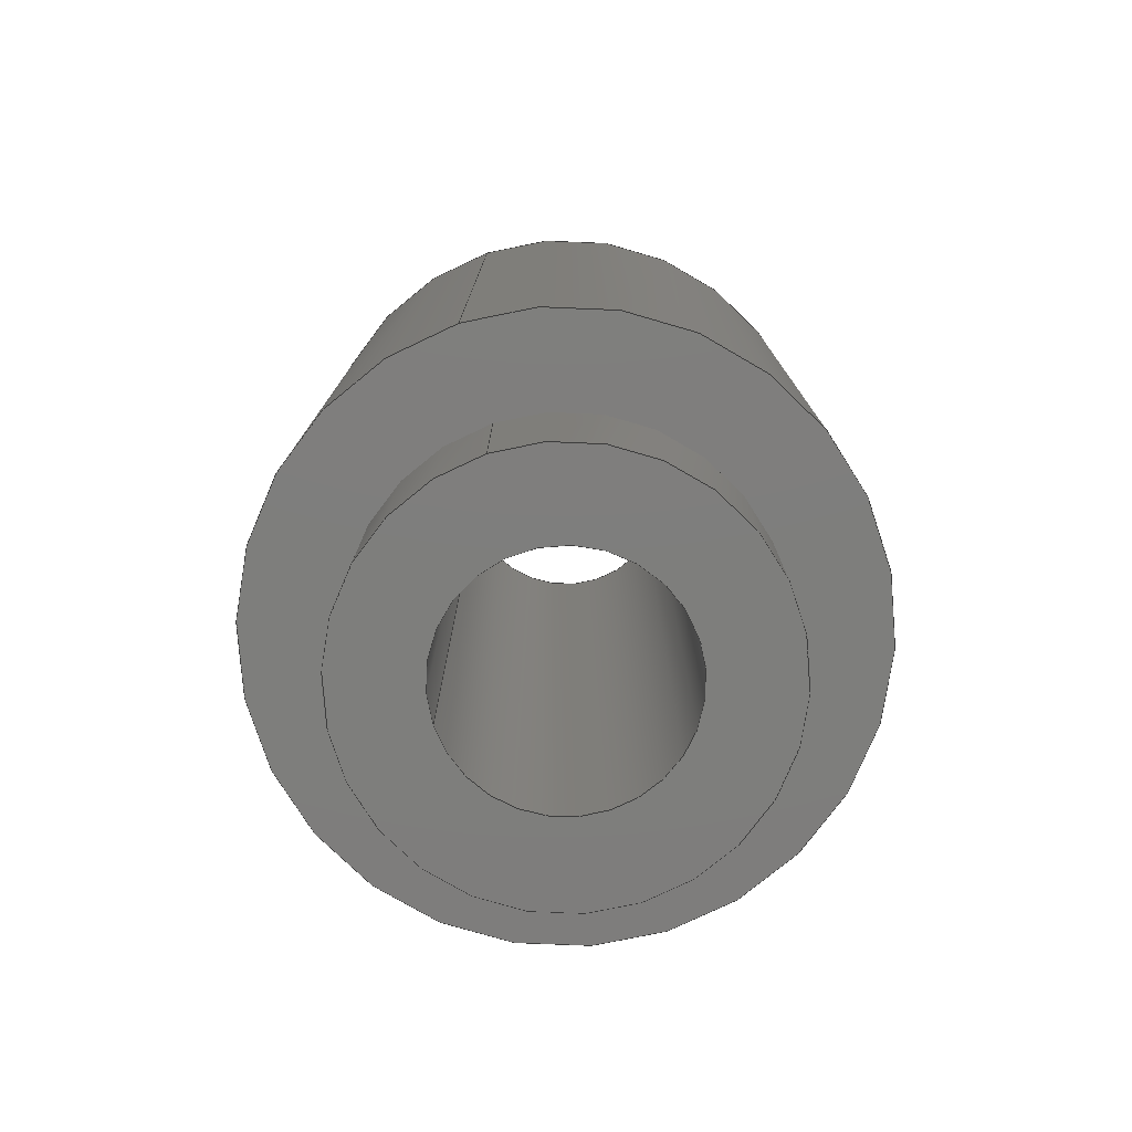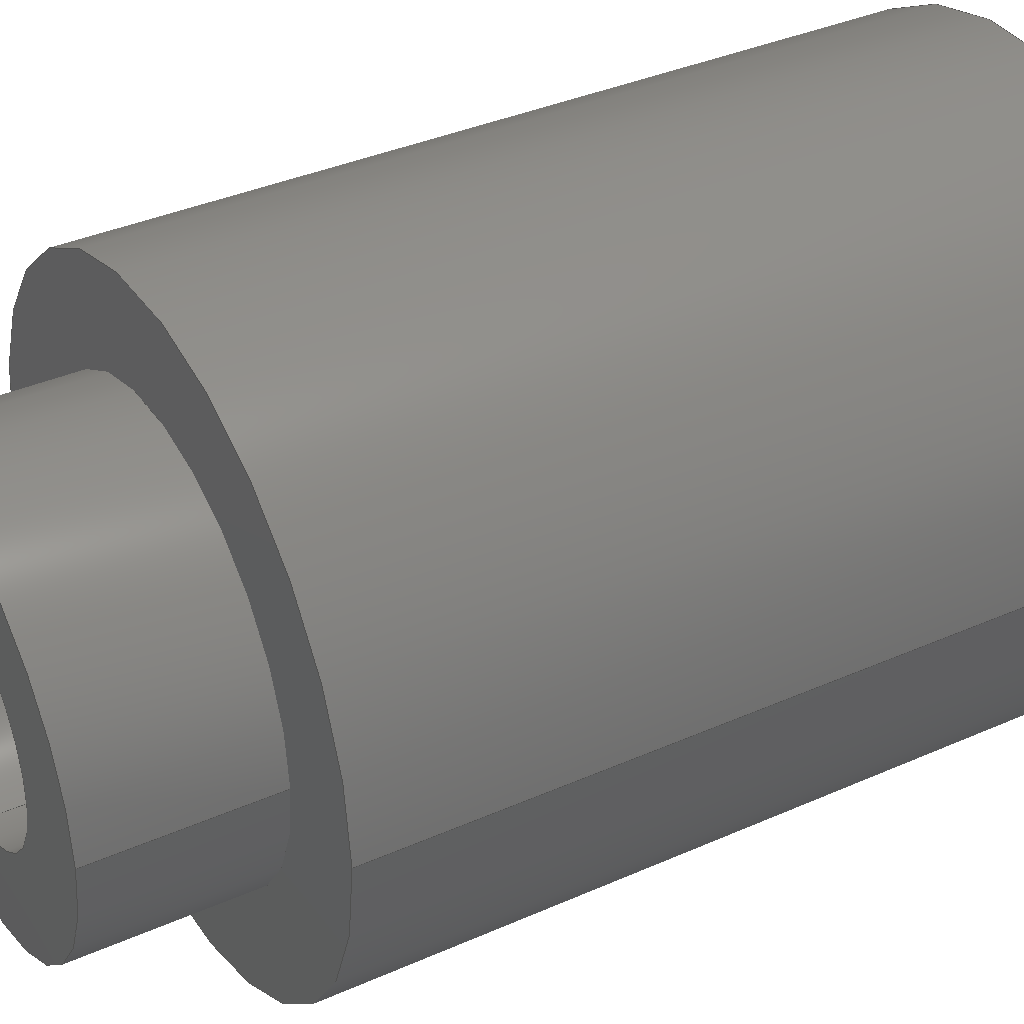
<metadata>
{"format":"step","ext":"stp","renderer":"f3d","projection":"perspective","resolution":1024,"background":"white","views":[{"elev":-77.8,"azim":-71.6,"up":"+Z"},{"elev":36.6,"azim":-120.0,"up":"+Y"}]}
</metadata>
<code>
ISO-10303-21;
DATA;
#1=PRODUCT_DEFINITION_CONTEXT('',#13,'design');
#2=APPLICATION_PROTOCOL_DEFINITION('INTERNATIONAL STANDARD','automotive_design',1994,#13);
#3=PRODUCT_CATEGORY_RELATIONSHIP('NONE','NONE',#14,#15);
#4=SHAPE_DEFINITION_REPRESENTATION(#16,#17);
#5=PRODUCT_DEFINITION_CONTEXT('',#18,'design');
#6=APPLICATION_PROTOCOL_DEFINITION('INTERNATIONAL STANDARD','automotive_design',1994,#18);
#7=PRODUCT_CATEGORY_RELATIONSHIP('NONE','NONE',#19,#20);
#8=CONTEXT_DEPENDENT_SHAPE_REPRESENTATION(#21,#22);
#9=SHAPE_DEFINITION_REPRESENTATION(#23,#24);
#10=SHAPE_REPRESENTATION_RELATIONSHIP('NONE','NONE',#24,#25);
#11=MECHANICAL_DESIGN_GEOMETRIC_PRESENTATION_REPRESENTATION(' ',(#26),#12);
#12= (GEOMETRIC_REPRESENTATION_CONTEXT(3)GLOBAL_UNCERTAINTY_ASSIGNED_CONTEXT((#27))GLOBAL_UNIT_ASSIGNED_CONTEXT((#28,#29,#30))REPRESENTATION_CONTEXT('NONE','WORKSPACE'));
#13=APPLICATION_CONTEXT(' ');
#14=PRODUCT_CATEGORY('part','NONE');
#15=PRODUCT_RELATED_PRODUCT_CATEGORY('detail',' ',(#31));
#16=PRODUCT_DEFINITION_SHAPE('NONE','NONE',#32);
#17=SHAPE_REPRESENTATION('9774065151',(#33,#34),#35);
#18=APPLICATION_CONTEXT(' ');
#19=PRODUCT_CATEGORY('part','NONE');
#20=PRODUCT_RELATED_PRODUCT_CATEGORY('detail',' ',(#36));
#21=(REPRESENTATION_RELATIONSHIP('','',#24,#17)REPRESENTATION_RELATIONSHIP_WITH_TRANSFORMATION(#37)SHAPE_REPRESENTATION_RELATIONSHIP());
#22=PRODUCT_DEFINITION_SHAPE('NAUO-PROD-DEF','NAUO-PROD-DEF',#38);
#23=PRODUCT_DEFINITION_SHAPE('NONE','NONE',#39);
#24=SHAPE_REPRESENTATION('9774065151',(#33),#35);
#25=ADVANCED_BREP_SHAPE_REPRESENTATION('Volumenk\X2\00F6\X0\rper 1',(#40),#12);
#26=STYLED_ITEM('',(#41),#40);
#27=UNCERTAINTY_MEASURE_WITH_UNIT(LENGTH_MEASURE(1e-08),#28,'','');
#28= (CONVERSION_BASED_UNIT('METRE',#42)LENGTH_UNIT()NAMED_UNIT(#43));
#29= (NAMED_UNIT(#44)PLANE_ANGLE_UNIT()SI_UNIT($,.RADIAN.));
#30= (NAMED_UNIT(#44)SOLID_ANGLE_UNIT()SI_UNIT($,.STERADIAN.));
#31=PRODUCT('9774065151','9774065151','PART--DESC',(#45));
#32=PRODUCT_DEFINITION('9774065151','9774065151',#46,#1);
#33=AXIS2_PLACEMENT_3D('',#47,#48,#49);
#34=AXIS2_PLACEMENT_3D('',#50,#51,#52);
#35= (GEOMETRIC_REPRESENTATION_CONTEXT(3)GLOBAL_UNCERTAINTY_ASSIGNED_CONTEXT((#53))GLOBAL_UNIT_ASSIGNED_CONTEXT((#54,#55,#56))REPRESENTATION_CONTEXT('NONE','WORKSPACE'));
#36=PRODUCT('9774065151','9774065151','PART-9774065151-DESC',(#57));
#37=ITEM_DEFINED_TRANSFORMATION('','',#33,#34);
#38=NEXT_ASSEMBLY_USAGE_OCCURRENCE('9774065151','9774065151','9774065151',#32,#39,$);
#39=PRODUCT_DEFINITION('9774065151','9774065151',#58,#5);
#40=MANIFOLD_SOLID_BREP('Volumenk\X2\00F6\X0\rper 1',#59);
#41=PRESENTATION_STYLE_ASSIGNMENT((#60));
#42=LENGTH_MEASURE_WITH_UNIT(LENGTH_MEASURE(1),#61);
#43=DIMENSIONAL_EXPONENTS(1,0,0,0,0,0,0);
#44=DIMENSIONAL_EXPONENTS(0,0,0,0,0,0,0);
#45=PRODUCT_CONTEXT('',#13,'mechanical');
#46=PRODUCT_DEFINITION_FORMATION_WITH_SPECIFIED_SOURCE(' ','NONE',#31,.NOT_KNOWN.);
#47=CARTESIAN_POINT('',(0,0,0));
#48=DIRECTION('',(0,0,1));
#49=DIRECTION('',(1,0,0));
#50=CARTESIAN_POINT('',(0,0,0));
#51=DIRECTION('',(0,0,1));
#52=DIRECTION('',(1,0,0));
#53=UNCERTAINTY_MEASURE_WITH_UNIT(LENGTH_MEASURE(1e-08),#54,'','');
#54= (CONVERSION_BASED_UNIT('METRE',#62)LENGTH_UNIT()NAMED_UNIT(#63));
#55= (NAMED_UNIT(#64)PLANE_ANGLE_UNIT()SI_UNIT($,.RADIAN.));
#56= (NAMED_UNIT(#64)SOLID_ANGLE_UNIT()SI_UNIT($,.STERADIAN.));
#57=PRODUCT_CONTEXT('',#18,'mechanical');
#58=PRODUCT_DEFINITION_FORMATION_WITH_SPECIFIED_SOURCE(' ','NONE',#36,.NOT_KNOWN.);
#59=CLOSED_SHELL('',(#65,#66,#67,#68,#69,#70,#71,#72,#73,#74,#75));
#60=SURFACE_STYLE_USAGE(.BOTH.,#76);
#61= (NAMED_UNIT(#43)LENGTH_UNIT()SI_UNIT($,.METRE.));
#62=LENGTH_MEASURE_WITH_UNIT(LENGTH_MEASURE(1),#77);
#63=DIMENSIONAL_EXPONENTS(1,0,0,0,0,0,0);
#64=DIMENSIONAL_EXPONENTS(0,0,0,0,0,0,0);
#65=ADVANCED_FACE('0:49',(#78),#79,.F.);
#66=ADVANCED_FACE('0:46',(#80),#81,.F.);
#67=ADVANCED_FACE('0:40',(#82),#83,.T.);
#68=ADVANCED_FACE('0:34',(#84),#85,.T.);
#69=ADVANCED_FACE('0:31',(#86,#87),#88,.T.);
#70=ADVANCED_FACE('0:34',(#89),#90,.T.);
#71=ADVANCED_FACE('0:37',(#91,#92),#93,.T.);
#72=ADVANCED_FACE('0:40',(#94),#95,.T.);
#73=ADVANCED_FACE('0:43',(#96,#97),#98,.F.);
#74=ADVANCED_FACE('0:46',(#99),#100,.F.);
#75=ADVANCED_FACE('0:49',(#101),#102,.F.);
#76=SURFACE_SIDE_STYLE('',(#103));
#77= (NAMED_UNIT(#63)LENGTH_UNIT()SI_UNIT($,.METRE.));
#78=FACE_OUTER_BOUND('',#104,.T.);
#79=CONICAL_SURFACE('',#105,0.001207,0.7854);
#80=FACE_OUTER_BOUND('',#106,.T.);
#81=CYLINDRICAL_SURFACE('',#107,0.001007);
#82=FACE_OUTER_BOUND('',#108,.T.);
#83=CYLINDRICAL_SURFACE('',#109,0.00175);
#84=FACE_OUTER_BOUND('',#110,.T.);
#85=CYLINDRICAL_SURFACE('',#111,0.00255);
#86=FACE_BOUND('',#112,.T.);
#87=FACE_OUTER_BOUND('',#113,.T.);
#88=PLANE('',#114);
#89=FACE_OUTER_BOUND('',#115,.T.);
#90=CYLINDRICAL_SURFACE('',#116,0.00255);
#91=FACE_BOUND('',#117,.T.);
#92=FACE_OUTER_BOUND('',#118,.T.);
#93=PLANE('',#119);
#94=FACE_OUTER_BOUND('',#120,.T.);
#95=CYLINDRICAL_SURFACE('',#121,0.00175);
#96=FACE_BOUND('',#122,.T.);
#97=FACE_OUTER_BOUND('',#123,.T.);
#98=PLANE('',#124);
#99=FACE_OUTER_BOUND('',#125,.T.);
#100=CYLINDRICAL_SURFACE('',#126,0.001007);
#101=FACE_OUTER_BOUND('',#127,.T.);
#102=CONICAL_SURFACE('',#128,0.001207,0.7854);
#103=SURFACE_STYLE_FILL_AREA(#129);
#104=EDGE_LOOP('',(#130,#131,#132,#133,#134));
#105=AXIS2_PLACEMENT_3D('',#135,#136,#137);
#106=EDGE_LOOP('',(#138,#139,#140,#141,#142));
#107=AXIS2_PLACEMENT_3D('',#143,#144,#145);
#108=EDGE_LOOP('',(#146,#147,#148,#149));
#109=AXIS2_PLACEMENT_3D('',#150,#151,#152);
#110=EDGE_LOOP('',(#153,#154,#155,#156));
#111=AXIS2_PLACEMENT_3D('',#157,#158,#159);
#112=EDGE_LOOP('',(#160,#161));
#113=EDGE_LOOP('',(#162,#163));
#114=AXIS2_PLACEMENT_3D('',#164,#165,#166);
#115=EDGE_LOOP('',(#167,#168,#169,#170));
#116=AXIS2_PLACEMENT_3D('',#171,#172,#173);
#117=EDGE_LOOP('',(#174,#175));
#118=EDGE_LOOP('',(#176,#177));
#119=AXIS2_PLACEMENT_3D('',#178,#179,#180);
#120=EDGE_LOOP('',(#181,#182,#183,#184));
#121=AXIS2_PLACEMENT_3D('',#185,#186,#187);
#122=EDGE_LOOP('',(#188,#189,#190));
#123=EDGE_LOOP('',(#191,#192));
#124=AXIS2_PLACEMENT_3D('',#193,#194,#195);
#125=EDGE_LOOP('',(#196,#197,#198,#199,#200,#201));
#126=AXIS2_PLACEMENT_3D('',#202,#203,#204);
#127=EDGE_LOOP('',(#205,#206,#207,#208,#209));
#128=AXIS2_PLACEMENT_3D('',#210,#211,#212);
#129=FILL_AREA_STYLE('',(#213));
#130=ORIENTED_EDGE('',*,*,#214,.F.);
#131=ORIENTED_EDGE('',*,*,#215,.F.);
#132=ORIENTED_EDGE('',*,*,#216,.F.);
#133=ORIENTED_EDGE('',*,*,#217,.F.);
#134=ORIENTED_EDGE('',*,*,#218,.F.);
#135=CARTESIAN_POINT('',(0,0,0.0065));
#136=DIRECTION('',(-0,-0,1));
#137=DIRECTION('',(1,0,0));
#138=ORIENTED_EDGE('',*,*,#219,.F.);
#139=ORIENTED_EDGE('',*,*,#220,.F.);
#140=ORIENTED_EDGE('',*,*,#221,.F.);
#141=ORIENTED_EDGE('',*,*,#217,.T.);
#142=ORIENTED_EDGE('',*,*,#222,.T.);
#143=CARTESIAN_POINT('',(0,0,0.0065));
#144=DIRECTION('',(0,0,1));
#145=DIRECTION('',(0,-1,0));
#146=ORIENTED_EDGE('',*,*,#223,.F.);
#147=ORIENTED_EDGE('',*,*,#224,.T.);
#148=ORIENTED_EDGE('',*,*,#225,.F.);
#149=ORIENTED_EDGE('',*,*,#226,.F.);
#150=CARTESIAN_POINT('',(0,0,-0.0014));
#151=DIRECTION('',(0,0,-1));
#152=DIRECTION('',(1,0,0));
#153=ORIENTED_EDGE('',*,*,#227,.F.);
#154=ORIENTED_EDGE('',*,*,#228,.T.);
#155=ORIENTED_EDGE('',*,*,#229,.F.);
#156=ORIENTED_EDGE('',*,*,#230,.F.);
#157=CARTESIAN_POINT('',(0,0,0.004));
#158=DIRECTION('',(0,0,1));
#159=DIRECTION('',(-1,0,0));
#160=ORIENTED_EDGE('',*,*,#226,.T.);
#161=ORIENTED_EDGE('',*,*,#231,.T.);
#162=ORIENTED_EDGE('',*,*,#230,.T.);
#163=ORIENTED_EDGE('',*,*,#232,.T.);
#164=CARTESIAN_POINT('',(0,0,0));
#165=DIRECTION('',(0,0,-1));
#166=DIRECTION('',(0,-1,0));
#167=ORIENTED_EDGE('',*,*,#227,.T.);
#168=ORIENTED_EDGE('',*,*,#232,.F.);
#169=ORIENTED_EDGE('',*,*,#229,.T.);
#170=ORIENTED_EDGE('',*,*,#233,.T.);
#171=CARTESIAN_POINT('',(0,0,0.004));
#172=DIRECTION('',(0,0,1));
#173=DIRECTION('',(-1,0,0));
#174=ORIENTED_EDGE('',*,*,#234,.T.);
#175=ORIENTED_EDGE('',*,*,#215,.T.);
#176=ORIENTED_EDGE('',*,*,#228,.F.);
#177=ORIENTED_EDGE('',*,*,#233,.F.);
#178=CARTESIAN_POINT('',(-0.00255,0,0.0065));
#179=DIRECTION('',(0,0,1));
#180=DIRECTION('',(1,0,0));
#181=ORIENTED_EDGE('',*,*,#223,.T.);
#182=ORIENTED_EDGE('',*,*,#231,.F.);
#183=ORIENTED_EDGE('',*,*,#225,.T.);
#184=ORIENTED_EDGE('',*,*,#235,.T.);
#185=CARTESIAN_POINT('',(0,0,-0.0014));
#186=DIRECTION('',(0,0,-1));
#187=DIRECTION('',(1,0,0));
#188=ORIENTED_EDGE('',*,*,#236,.T.);
#189=ORIENTED_EDGE('',*,*,#220,.T.);
#190=ORIENTED_EDGE('',*,*,#237,.T.);
#191=ORIENTED_EDGE('',*,*,#224,.F.);
#192=ORIENTED_EDGE('',*,*,#235,.F.);
#193=CARTESIAN_POINT('',(0,0,-0.0014));
#194=DIRECTION('',(0,0,1));
#195=DIRECTION('',(1,0,0));
#196=ORIENTED_EDGE('',*,*,#219,.T.);
#197=ORIENTED_EDGE('',*,*,#238,.T.);
#198=ORIENTED_EDGE('',*,*,#218,.T.);
#199=ORIENTED_EDGE('',*,*,#221,.T.);
#200=ORIENTED_EDGE('',*,*,#236,.F.);
#201=ORIENTED_EDGE('',*,*,#237,.F.);
#202=CARTESIAN_POINT('',(0,0,0.0065));
#203=DIRECTION('',(0,0,1));
#204=DIRECTION('',(0,-1,0));
#205=ORIENTED_EDGE('',*,*,#214,.T.);
#206=ORIENTED_EDGE('',*,*,#238,.F.);
#207=ORIENTED_EDGE('',*,*,#222,.F.);
#208=ORIENTED_EDGE('',*,*,#216,.T.);
#209=ORIENTED_EDGE('',*,*,#234,.F.);
#210=CARTESIAN_POINT('',(0,0,0.0065));
#211=DIRECTION('',(-0,-0,1));
#212=DIRECTION('',(1,0,0));
#213=FILL_AREA_STYLE_COLOUR('',#239);
#214=EDGE_CURVE('',#240,#241,#242,.T.);
#215=EDGE_CURVE('0:61',#243,#240,#244,.T.);
#216=EDGE_CURVE('',#245,#243,#246,.T.);
#217=EDGE_CURVE('0:70',#247,#245,#248,.T.);
#218=EDGE_CURVE('0:70',#241,#247,#249,.T.);
#219=EDGE_CURVE('',#250,#251,#252,.T.);
#220=EDGE_CURVE('0:67',#253,#250,#254,.T.);
#221=EDGE_CURVE('',#247,#253,#255,.T.);
#222=EDGE_CURVE('0:70',#245,#251,#256,.T.);
#223=EDGE_CURVE('',#257,#258,#259,.T.);
#224=EDGE_CURVE('0:64',#257,#260,#261,.T.);
#225=EDGE_CURVE('',#262,#260,#263,.T.);
#226=EDGE_CURVE('0:52',#258,#262,#264,.T.);
#227=EDGE_CURVE('',#265,#266,#267,.T.);
#228=EDGE_CURVE('0:58',#265,#268,#269,.T.);
#229=EDGE_CURVE('',#270,#268,#271,.T.);
#230=EDGE_CURVE('0:55',#266,#270,#272,.T.);
#231=EDGE_CURVE('0:52',#262,#258,#273,.T.);
#232=EDGE_CURVE('0:55',#270,#266,#274,.T.);
#233=EDGE_CURVE('0:58',#268,#265,#275,.T.);
#234=EDGE_CURVE('0:61',#240,#243,#276,.T.);
#235=EDGE_CURVE('0:64',#260,#257,#277,.T.);
#236=EDGE_CURVE('0:67',#278,#253,#279,.T.);
#237=EDGE_CURVE('0:67',#250,#278,#280,.T.);
#238=EDGE_CURVE('0:70',#251,#241,#281,.T.);
#239=COLOUR_RGB('',0.7529,0.7529,0.7529);
#240=VERTEX_POINT('',#282);
#241=VERTEX_POINT('',#283);
#242=LINE('',#284,#285);
#243=VERTEX_POINT('',#286);
#244=CIRCLE('',#287,0.001207);
#245=VERTEX_POINT('',#288);
#246=LINE('',#289,#290);
#247=VERTEX_POINT('',#291);
#248=CIRCLE('',#292,0.001007);
#249=CIRCLE('',#293,0.001007);
#250=VERTEX_POINT('',#294);
#251=VERTEX_POINT('',#295);
#252=LINE('',#296,#297);
#253=VERTEX_POINT('',#298);
#254=CIRCLE('',#299,0.001007);
#255=LINE('',#300,#301);
#256=CIRCLE('',#302,0.001007);
#257=VERTEX_POINT('',#303);
#258=VERTEX_POINT('',#304);
#259=LINE('',#305,#306);
#260=VERTEX_POINT('',#307);
#261=CIRCLE('',#308,0.00175);
#262=VERTEX_POINT('',#309);
#263=LINE('',#310,#311);
#264=CIRCLE('',#312,0.00175);
#265=VERTEX_POINT('',#313);
#266=VERTEX_POINT('',#314);
#267=LINE('',#315,#316);
#268=VERTEX_POINT('',#317);
#269=CIRCLE('',#318,0.00255);
#270=VERTEX_POINT('',#319);
#271=LINE('',#320,#321);
#272=CIRCLE('',#322,0.00255);
#273=CIRCLE('',#323,0.00175);
#274=CIRCLE('',#324,0.00255);
#275=CIRCLE('',#325,0.00255);
#276=CIRCLE('',#326,0.001207);
#277=CIRCLE('',#327,0.00175);
#278=VERTEX_POINT('',#328);
#279=CIRCLE('',#329,0.001007);
#280=CIRCLE('',#330,0.001007);
#281=CIRCLE('',#331,0.001007);
#282=CARTESIAN_POINT('',(0.001207,0,0.0065));
#283=CARTESIAN_POINT('',(0.001007,0,0.0063));
#284=CARTESIAN_POINT('',(0.001207,1.478e-19,0.0065));
#285=VECTOR('',#332,1);
#286=CARTESIAN_POINT('',(-0.001207,-1.478e-19,0.0065));
#287=AXIS2_PLACEMENT_3D('',#333,#334,#335);
#288=CARTESIAN_POINT('',(-0.001007,-1.233e-19,0.0063));
#289=CARTESIAN_POINT('',(-0.001207,-1.478e-19,0.0065));
#290=VECTOR('',#336,1);
#291=CARTESIAN_POINT('',(1.233e-19,0.001007,0.0063));
#292=AXIS2_PLACEMENT_3D('',#337,#338,#339);
#293=AXIS2_PLACEMENT_3D('',#340,#341,#342);
#294=CARTESIAN_POINT('',(-1.233e-19,-0.001007,-0.0014));
#295=CARTESIAN_POINT('',(-1.233e-19,-0.001007,0.0063));
#296=CARTESIAN_POINT('',(-1.233e-19,-0.001007,0.00245));
#297=VECTOR('',#343,1);
#298=CARTESIAN_POINT('',(1.233e-19,0.001007,-0.0014));
#299=AXIS2_PLACEMENT_3D('',#344,#345,#346);
#300=CARTESIAN_POINT('',(1.233e-19,0.001007,0.00245));
#301=VECTOR('',#347,1);
#302=AXIS2_PLACEMENT_3D('',#348,#349,#350);
#303=CARTESIAN_POINT('',(0.00175,0,-0.0014));
#304=CARTESIAN_POINT('',(0.00175,0,0));
#305=CARTESIAN_POINT('',(0.00175,2.143e-19,-0.0014));
#306=VECTOR('',#351,1);
#307=CARTESIAN_POINT('',(-0.00175,-2.143e-19,-0.0014));
#308=AXIS2_PLACEMENT_3D('',#352,#353,#354);
#309=CARTESIAN_POINT('',(-0.00175,-2.143e-19,0));
#310=CARTESIAN_POINT('',(-0.00175,-2.143e-19,-0.0014));
#311=VECTOR('',#355,1);
#312=AXIS2_PLACEMENT_3D('',#356,#357,#358);
#313=CARTESIAN_POINT('',(-0.00255,0,0.0065));
#314=CARTESIAN_POINT('',(-0.00255,0,0));
#315=CARTESIAN_POINT('',(-0.00255,3.123e-19,0.004));
#316=VECTOR('',#359,1);
#317=CARTESIAN_POINT('',(0.00255,-3.123e-19,0.0065));
#318=AXIS2_PLACEMENT_3D('',#360,#361,#362);
#319=CARTESIAN_POINT('',(0.00255,-3.123e-19,0));
#320=CARTESIAN_POINT('',(0.00255,-3.123e-19,0.004));
#321=VECTOR('',#363,1);
#322=AXIS2_PLACEMENT_3D('',#364,#365,#366);
#323=AXIS2_PLACEMENT_3D('',#367,#368,#369);
#324=AXIS2_PLACEMENT_3D('',#370,#371,#372);
#325=AXIS2_PLACEMENT_3D('',#373,#374,#375);
#326=AXIS2_PLACEMENT_3D('',#376,#377,#378);
#327=AXIS2_PLACEMENT_3D('',#379,#380,#381);
#328=CARTESIAN_POINT('',(0.001007,0,-0.0014));
#329=AXIS2_PLACEMENT_3D('',#382,#383,#384);
#330=AXIS2_PLACEMENT_3D('',#385,#386,#387);
#331=AXIS2_PLACEMENT_3D('',#388,#389,#390);
#332=DIRECTION('',(-0.7071,-8.66e-17,-0.7071));
#333=CARTESIAN_POINT('',(0,0,0.0065));
#334=DIRECTION('',(0,0,-1));
#335=DIRECTION('',(1,0,0));
#336=DIRECTION('',(-0.7071,-8.66e-17,0.7071));
#337=CARTESIAN_POINT('',(0,0,0.0063));
#338=DIRECTION('',(0,0,1));
#339=DIRECTION('',(1,0,0));
#340=CARTESIAN_POINT('',(0,0,0.0063));
#341=DIRECTION('',(0,0,1));
#342=DIRECTION('',(1,0,0));
#343=DIRECTION('',(0,0,1));
#344=CARTESIAN_POINT('',(0,0,-0.0014));
#345=DIRECTION('',(0,0,1));
#346=DIRECTION('',(1,0,0));
#347=DIRECTION('',(0,0,-1));
#348=CARTESIAN_POINT('',(0,0,0.0063));
#349=DIRECTION('',(0,0,1));
#350=DIRECTION('',(1,0,0));
#351=DIRECTION('',(-0,-0,1));
#352=CARTESIAN_POINT('',(0,0,-0.0014));
#353=DIRECTION('',(0,0,1));
#354=DIRECTION('',(1,0,0));
#355=DIRECTION('',(0,0,-1));
#356=CARTESIAN_POINT('',(0,0,0));
#357=DIRECTION('',(0,0,1));
#358=DIRECTION('',(1,0,0));
#359=DIRECTION('',(-0,-0,-1));
#360=CARTESIAN_POINT('',(0,0,0.0065));
#361=DIRECTION('',(0,0,-1));
#362=DIRECTION('',(-1,0,0));
#363=DIRECTION('',(0,0,1));
#364=CARTESIAN_POINT('',(0,0,0));
#365=DIRECTION('',(0,0,-1));
#366=DIRECTION('',(-1,0,0));
#367=CARTESIAN_POINT('',(0,0,0));
#368=DIRECTION('',(0,0,1));
#369=DIRECTION('',(1,0,0));
#370=CARTESIAN_POINT('',(0,0,0));
#371=DIRECTION('',(0,0,-1));
#372=DIRECTION('',(-1,0,0));
#373=CARTESIAN_POINT('',(0,0,0.0065));
#374=DIRECTION('',(0,0,-1));
#375=DIRECTION('',(-1,0,0));
#376=CARTESIAN_POINT('',(0,0,0.0065));
#377=DIRECTION('',(0,0,-1));
#378=DIRECTION('',(1,0,0));
#379=CARTESIAN_POINT('',(0,0,-0.0014));
#380=DIRECTION('',(0,0,1));
#381=DIRECTION('',(1,0,0));
#382=CARTESIAN_POINT('',(0,0,-0.0014));
#383=DIRECTION('',(0,0,1));
#384=DIRECTION('',(1,0,0));
#385=CARTESIAN_POINT('',(0,0,-0.0014));
#386=DIRECTION('',(0,0,1));
#387=DIRECTION('',(1,0,0));
#388=CARTESIAN_POINT('',(0,0,0.0063));
#389=DIRECTION('',(0,0,1));
#390=DIRECTION('',(1,0,0));
#391=PRESENTATION_LAYER_ASSIGNMENT('9','Layer0',(#40));
ENDSEC;
END-ISO-10303-21;

</code>
